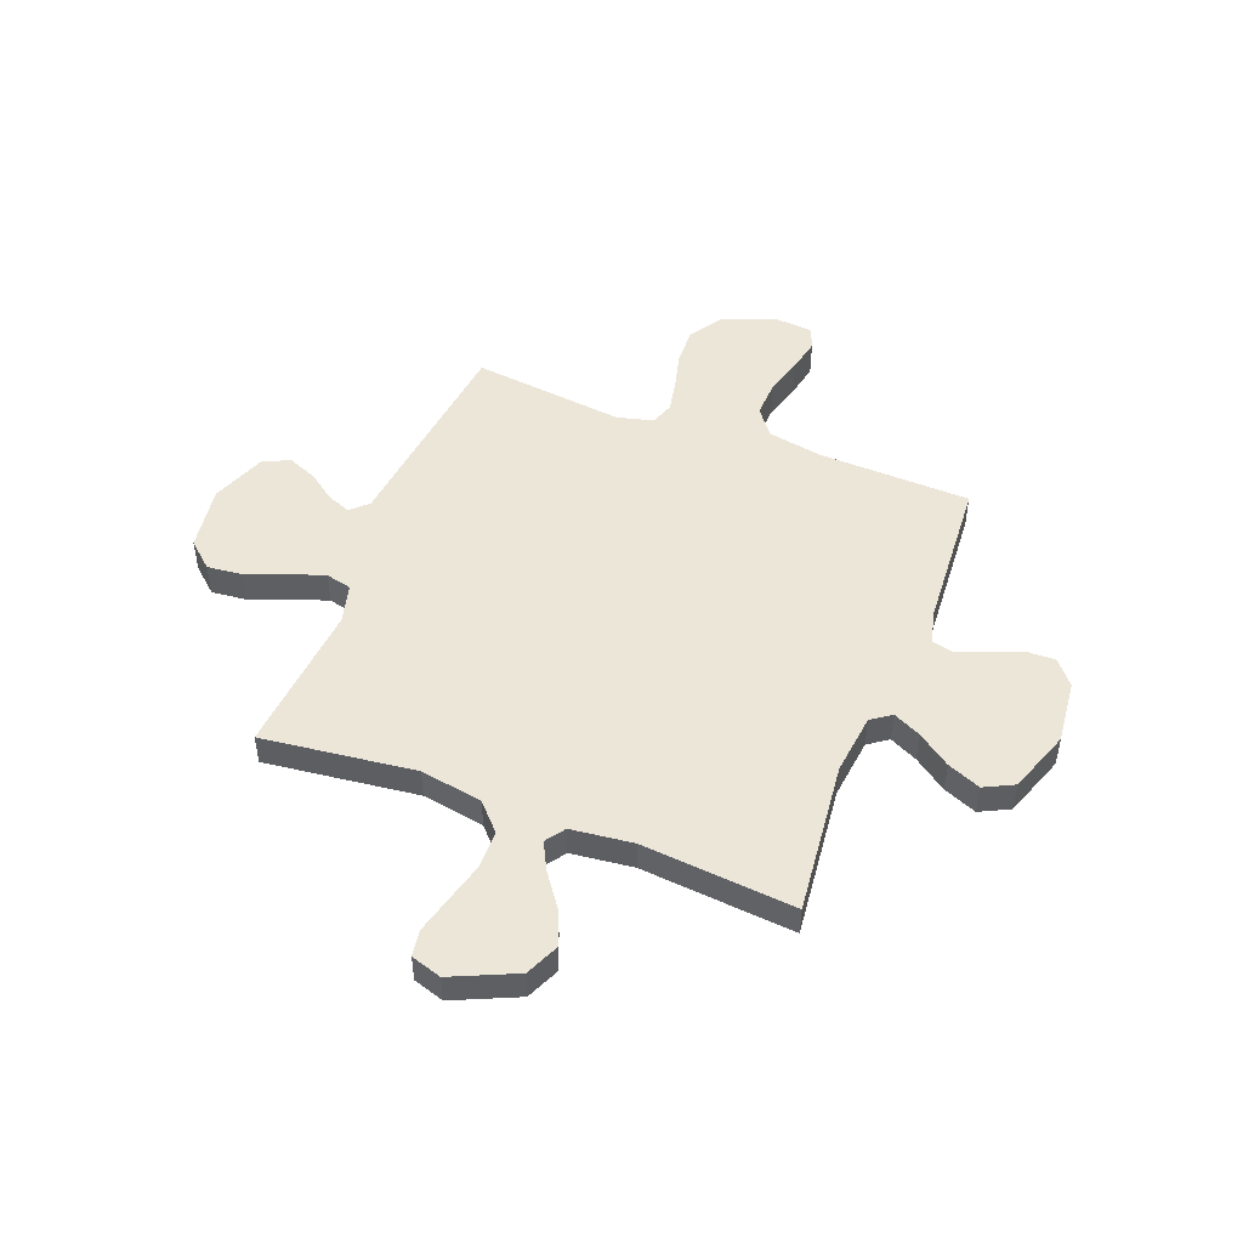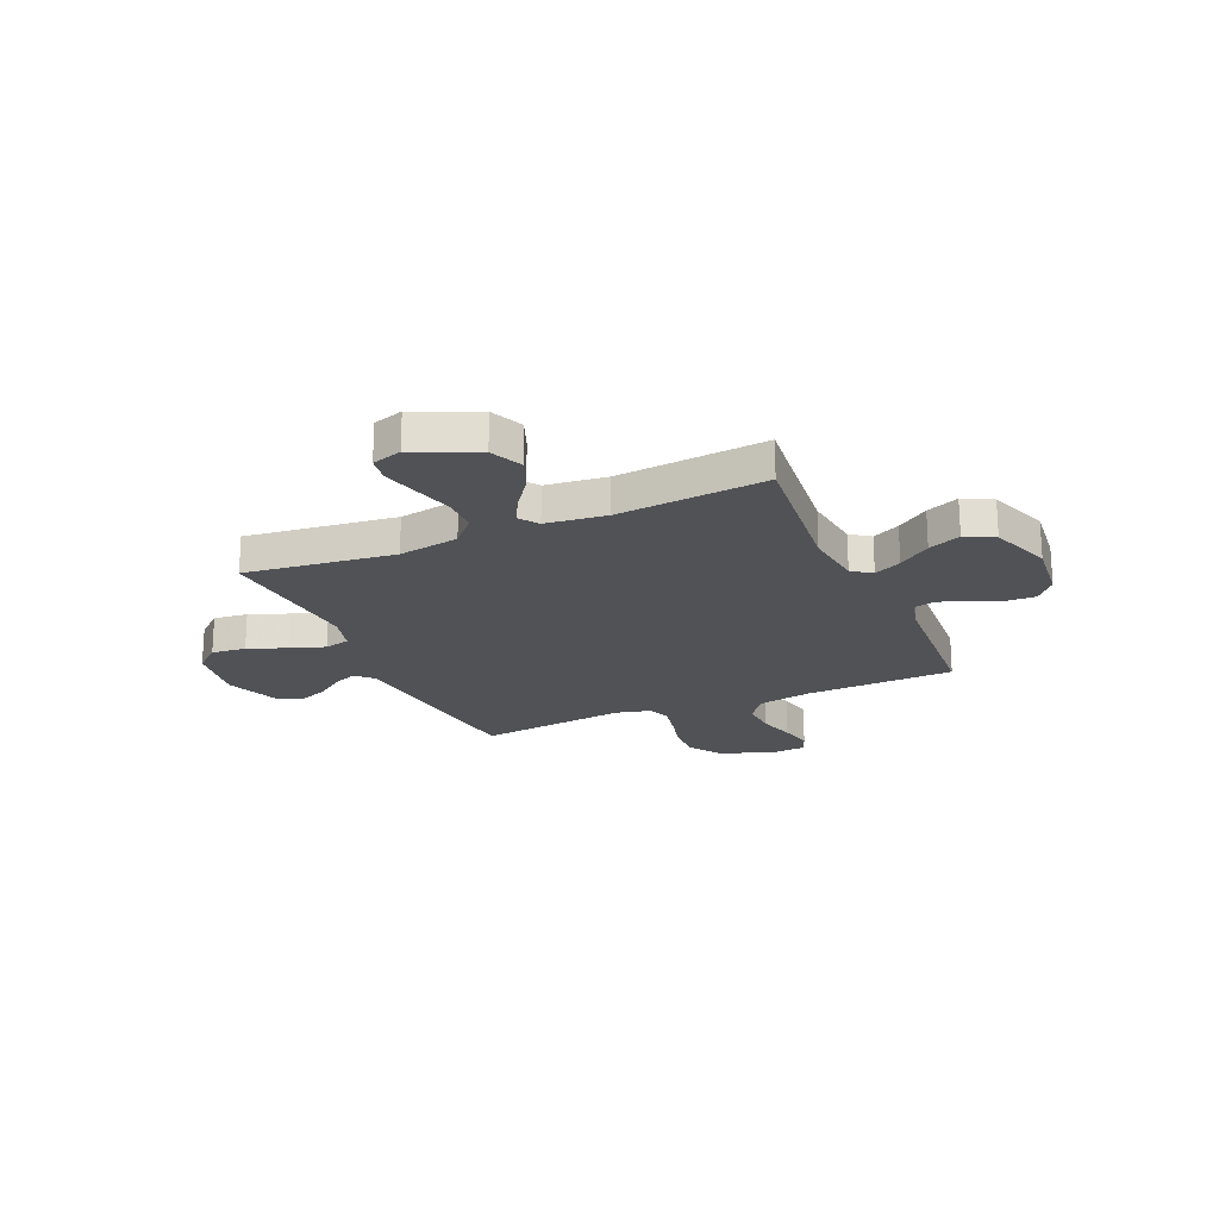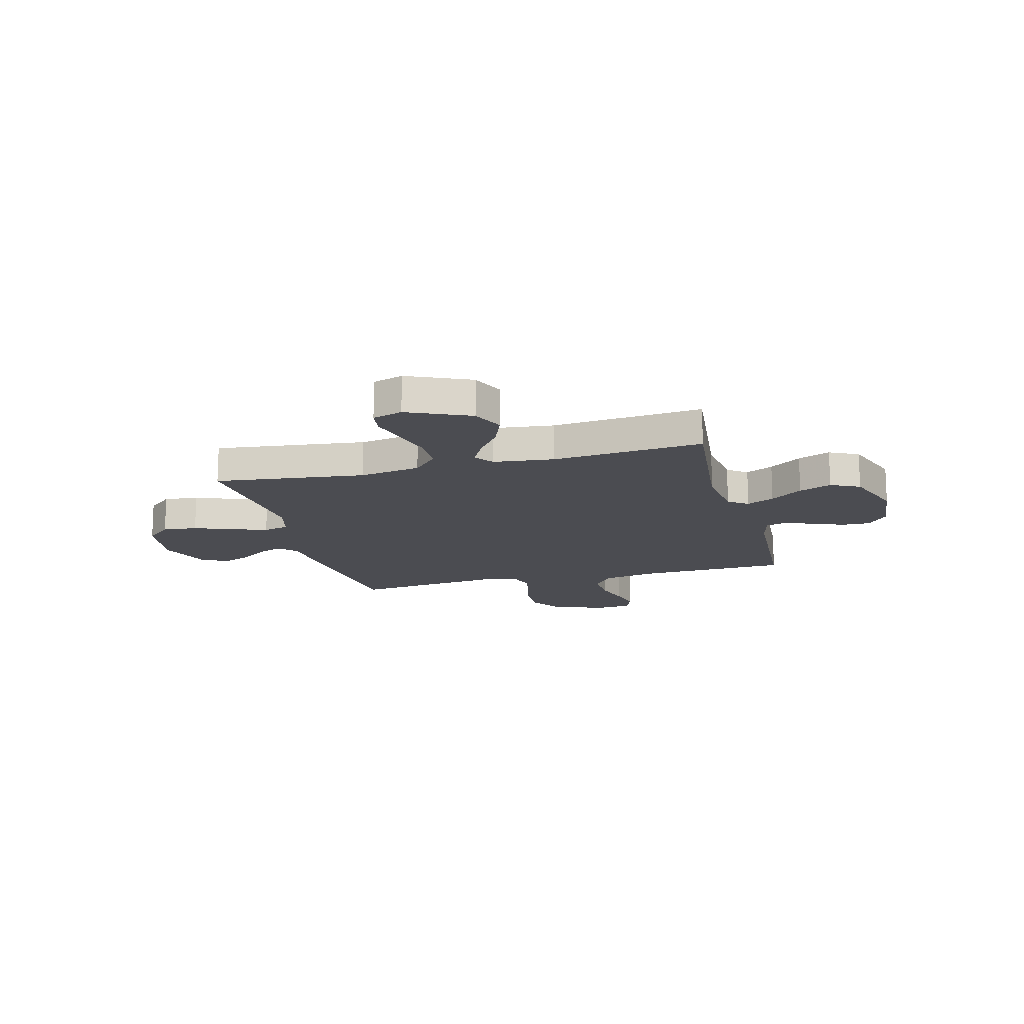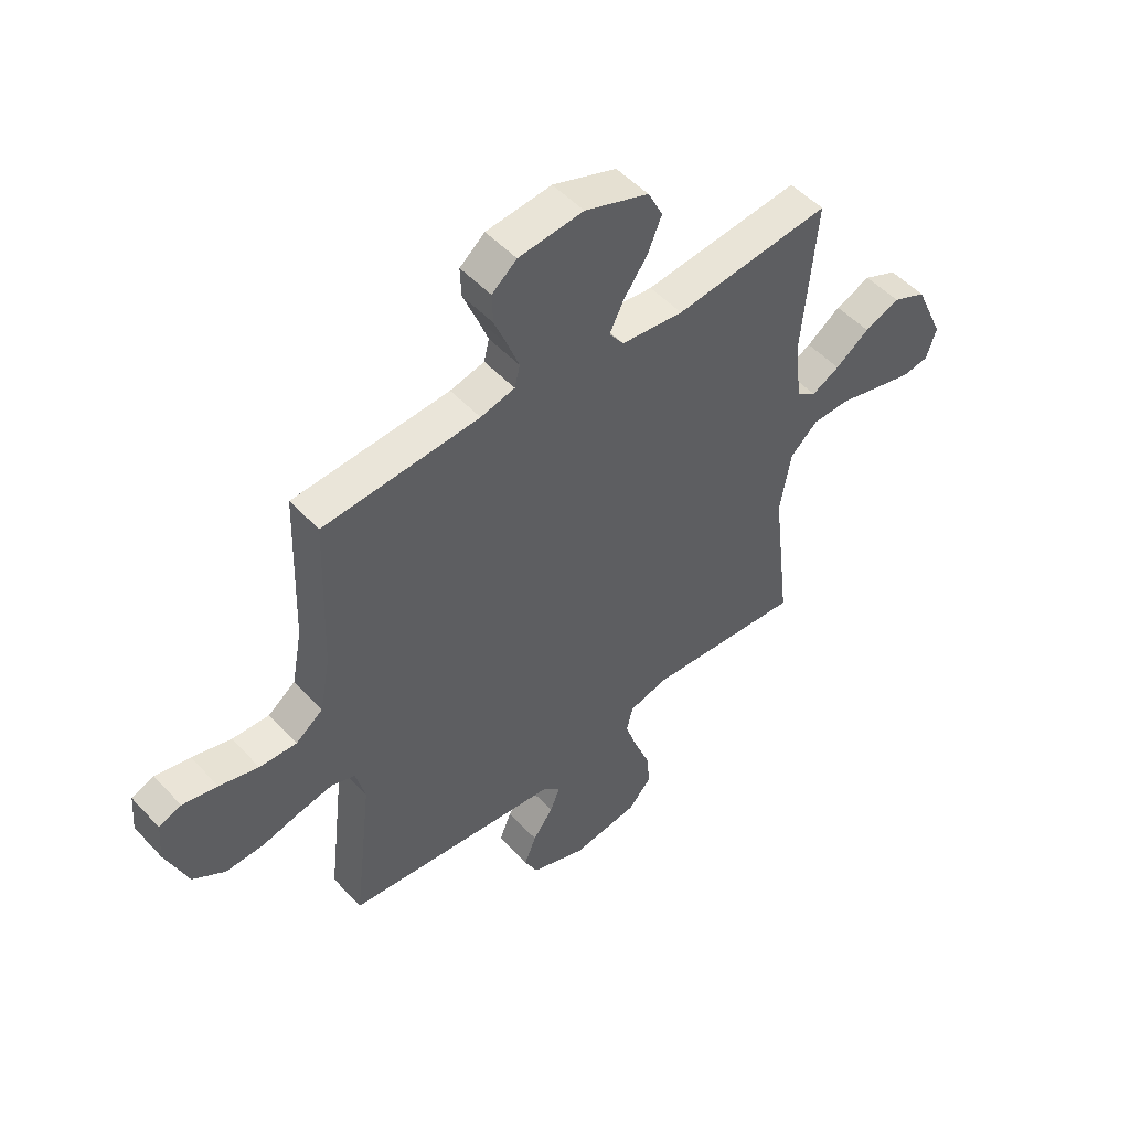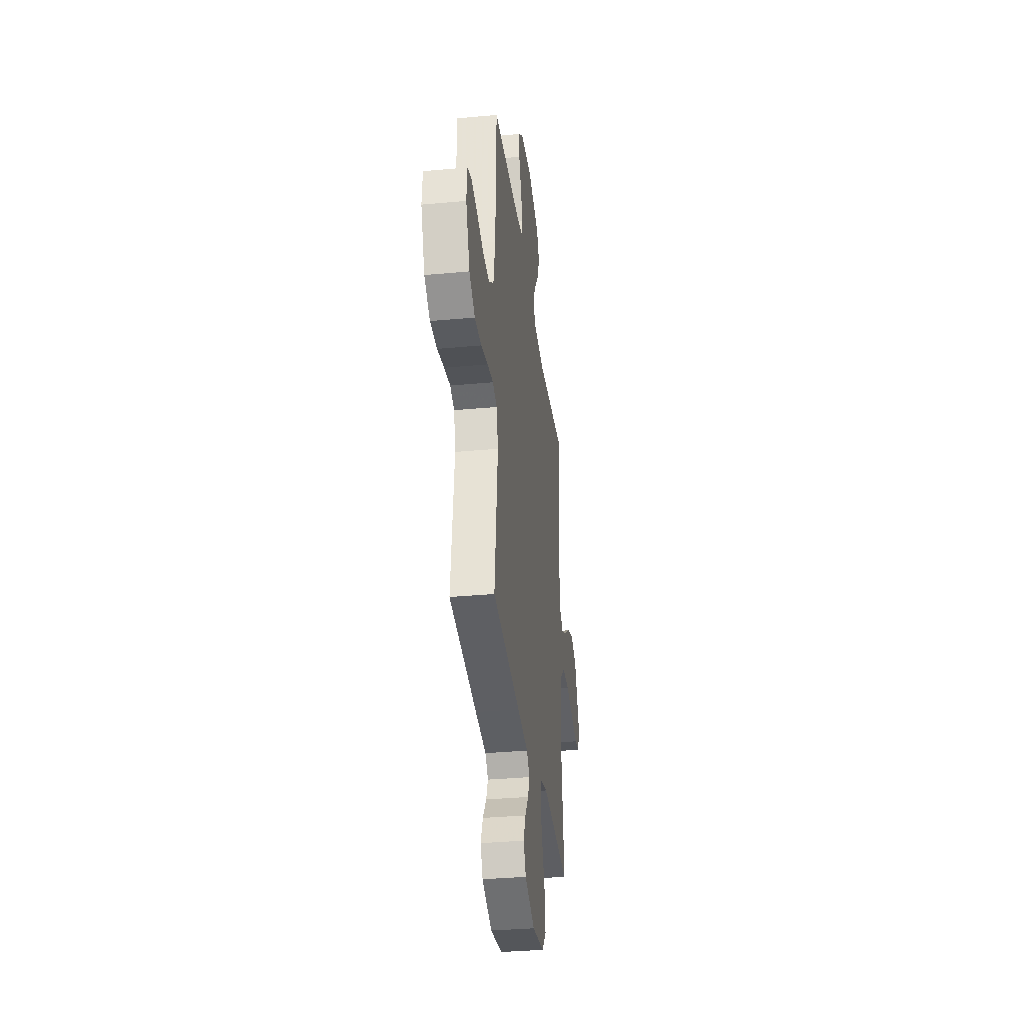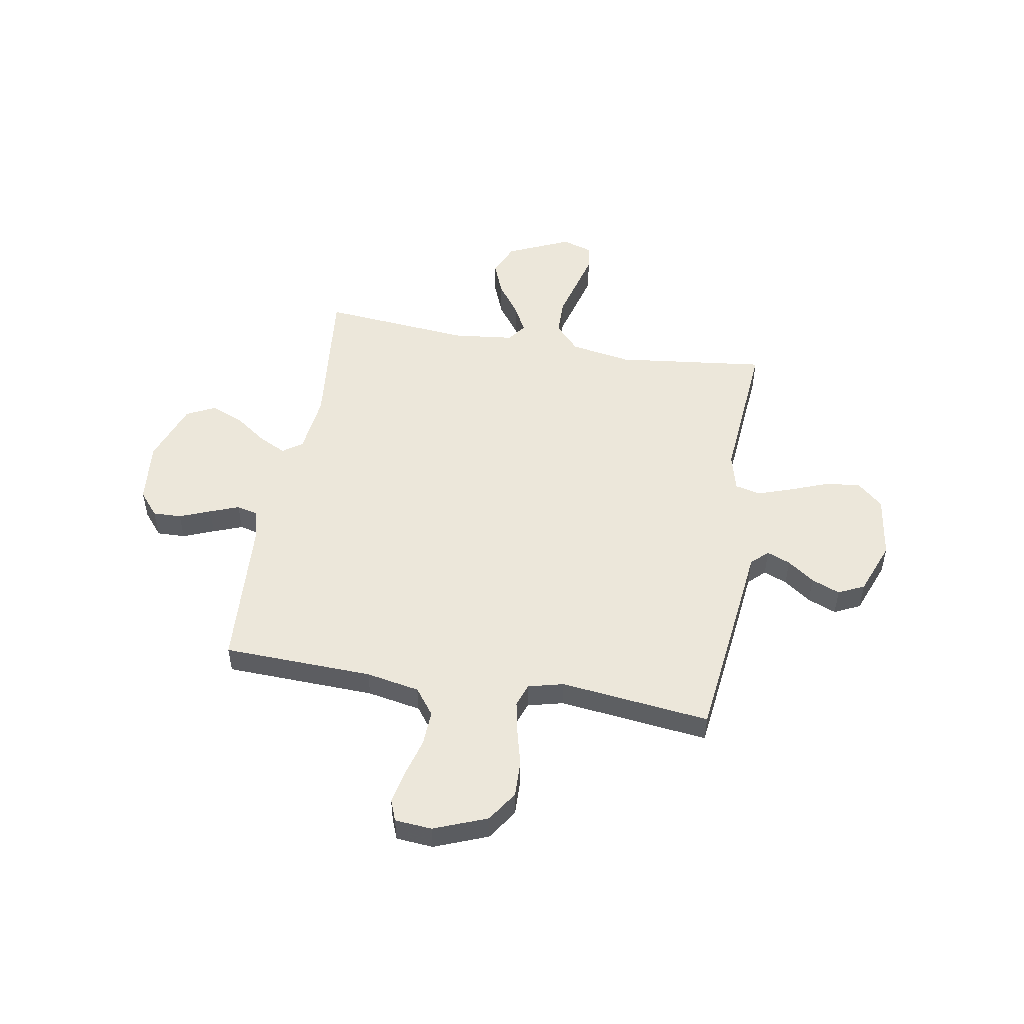
<metadata>
{"format":"obj","ext":"obj","renderer":"f3d","projection":"perspective","resolution":1024,"background":"white","views":[{"elev":49.0,"azim":-68.9,"up":"+Y"},{"elev":-21.1,"azim":-66.3,"up":"+Y"},{"elev":-15.4,"azim":-75.2,"up":"+Y"},{"elev":50.9,"azim":138.9,"up":"+Z"},{"elev":-34.1,"azim":97.2,"up":"+Z"},{"elev":50.8,"azim":99.9,"up":"+Y"}]}
</metadata>
<code>
v -0.5 0.07 -0.5
v -0.464 0.07 -0.2
v -0.485 0.07 -0.078
v -0.538 0.07 -0.029
v -0.611 0.07 -0.028
v -0.69 0.07 -0.049
v -0.763 0.07 -0.068
v -0.814 0.07 -0.06
v -0.833 0.07 0
v -0.777 0.07 0.125
v -0.712 0.07 0.154
v -0.644 0.07 0.127
v -0.579 0.07 0.08
v -0.525 0.07 0.052
v -0.487 0.07 0.079
v -0.473 0.07 0.2
v -0.5 0.07 0.5
v -0.2 0.07 0.468
v -0.08 0.07 0.482
v -0.052 0.07 0.521
v -0.079 0.07 0.576
v -0.125 0.07 0.64
v -0.152 0.07 0.705
v -0.123 0.07 0.763
v 0 0.07 0.807
v 0.125 0.07 0.794
v 0.173 0.07 0.754
v 0.171 0.07 0.697
v 0.146 0.07 0.635
v 0.124 0.07 0.577
v 0.134 0.07 0.535
v 0.2 0.07 0.519
v 0.5 0.07 0.5
v 0.51 0.07 0.2
v 0.53 0.07 0.093
v 0.583 0.07 0.053
v 0.654 0.07 0.056
v 0.729 0.07 0.077
v 0.796 0.07 0.091
v 0.839 0.07 0.074
v 0.845 0.07 0
v 0.803 0.07 -0.106
v 0.741 0.07 -0.147
v 0.668 0.07 -0.145
v 0.594 0.07 -0.126
v 0.529 0.07 -0.113
v 0.483 0.07 -0.129
v 0.465 0.07 -0.2
v 0.5 0.07 -0.5
v 0.2 0.07 -0.535
v 0.083 0.07 -0.548
v 0.051 0.07 -0.581
v 0.07 0.07 -0.628
v 0.109 0.07 -0.682
v 0.132 0.07 -0.739
v 0.107 0.07 -0.791
v 0 0.07 -0.832
v -0.128 0.07 -0.813
v -0.173 0.07 -0.762
v -0.166 0.07 -0.693
v -0.136 0.07 -0.616
v -0.112 0.07 -0.546
v -0.124 0.07 -0.495
v -0.2 0.07 -0.475
v -0.5 0 -0.5
v -0.464 0 -0.2
v -0.485 0 -0.078
v -0.538 0 -0.029
v -0.611 0 -0.028
v -0.69 0 -0.049
v -0.763 0 -0.068
v -0.814 0 -0.06
v -0.833 0 0
v -0.777 0 0.125
v -0.712 0 0.154
v -0.644 0 0.127
v -0.579 0 0.08
v -0.525 0 0.052
v -0.487 0 0.079
v -0.473 0 0.2
v -0.5 0 0.5
v -0.2 0 0.468
v -0.08 0 0.482
v -0.052 0 0.521
v -0.079 0 0.576
v -0.125 0 0.64
v -0.152 0 0.705
v -0.123 0 0.763
v 0 0 0.807
v 0.125 0 0.794
v 0.173 0 0.754
v 0.171 0 0.697
v 0.146 0 0.635
v 0.124 0 0.577
v 0.134 0 0.535
v 0.2 0 0.519
v 0.5 0 0.5
v 0.51 0 0.2
v 0.53 0 0.093
v 0.583 0 0.053
v 0.654 0 0.056
v 0.729 0 0.077
v 0.796 0 0.091
v 0.839 0 0.074
v 0.845 0 0
v 0.803 0 -0.106
v 0.741 0 -0.147
v 0.668 0 -0.145
v 0.594 0 -0.126
v 0.529 0 -0.113
v 0.483 0 -0.129
v 0.465 0 -0.2
v 0.5 0 -0.5
v 0.2 0 -0.535
v 0.083 0 -0.548
v 0.051 0 -0.581
v 0.07 0 -0.628
v 0.109 0 -0.682
v 0.132 0 -0.739
v 0.107 0 -0.791
v 0 0 -0.832
v -0.128 0 -0.813
v -0.173 0 -0.762
v -0.166 0 -0.693
v -0.136 0 -0.616
v -0.112 0 -0.546
v -0.124 0 -0.495
v -0.2 0 -0.475
f 58 59 60 61
f 58 61 62
f 57 58 62
f 56 57 62 63
f 53 54 55 56
f 52 53 56 63
f 48 49 50 51
f 47 48 51
f 47 51 52 63
f 42 43 44 45
f 42 45 46
f 41 42 46
f 40 41 46 47
f 37 38 39 40
f 32 33 34
f 31 32 34 35
f 26 27 28 29
f 26 29 30
f 25 26 30
f 24 25 30 31
f 21 22 23 24
f 20 21 24 31
f 16 17 18
f 15 16 18 19
f 10 11 12 13
f 10 13 14
f 9 10 14
f 8 9 14
f 5 6 7 8
f 5 8 14
f 4 5 14 15
f 64 1 2
f 47 63 64 2
f 37 40 47 2
f 19 20 31 35
f 19 35 36
f 3 4 15 19
f 3 19 36
f 2 3 36 37
f 125 124 123 122
f 126 125 122
f 126 122 121
f 127 126 121 120
f 120 119 118 117
f 127 120 117 116
f 115 114 113 112
f 115 112 111
f 127 116 115 111
f 109 108 107 106
f 110 109 106
f 110 106 105
f 111 110 105 104
f 104 103 102 101
f 98 97 96
f 99 98 96 95
f 93 92 91 90
f 94 93 90
f 94 90 89
f 95 94 89 88
f 88 87 86 85
f 95 88 85 84
f 82 81 80
f 83 82 80 79
f 77 76 75 74
f 78 77 74
f 78 74 73
f 78 73 72
f 72 71 70 69
f 78 72 69
f 79 78 69 68
f 66 65 128
f 66 128 127 111
f 66 111 104 101
f 99 95 84 83
f 100 99 83
f 83 79 68 67
f 100 83 67
f 101 100 67 66
f 1 65 66 2
f 2 66 67 3
f 3 67 68 4
f 4 68 69 5
f 5 69 70 6
f 6 70 71 7
f 7 71 72 8
f 8 72 73 9
f 9 73 74 10
f 10 74 75 11
f 11 75 76 12
f 12 76 77 13
f 13 77 78 14
f 14 78 79 15
f 15 79 80 16
f 16 80 81 17
f 17 81 82 18
f 18 82 83 19
f 19 83 84 20
f 20 84 85 21
f 21 85 86 22
f 22 86 87 23
f 23 87 88 24
f 24 88 89 25
f 25 89 90 26
f 26 90 91 27
f 27 91 92 28
f 28 92 93 29
f 29 93 94 30
f 30 94 95 31
f 31 95 96 32
f 32 96 97 33
f 33 97 98 34
f 34 98 99 35
f 35 99 100 36
f 36 100 101 37
f 37 101 102 38
f 38 102 103 39
f 39 103 104 40
f 40 104 105 41
f 41 105 106 42
f 42 106 107 43
f 43 107 108 44
f 44 108 109 45
f 45 109 110 46
f 46 110 111 47
f 47 111 112 48
f 48 112 113 49
f 49 113 114 50
f 50 114 115 51
f 51 115 116 52
f 52 116 117 53
f 53 117 118 54
f 54 118 119 55
f 55 119 120 56
f 56 120 121 57
f 57 121 122 58
f 58 122 123 59
f 59 123 124 60
f 60 124 125 61
f 61 125 126 62
f 62 126 127 63
f 63 127 128 64
f 64 128 65 1

</code>
